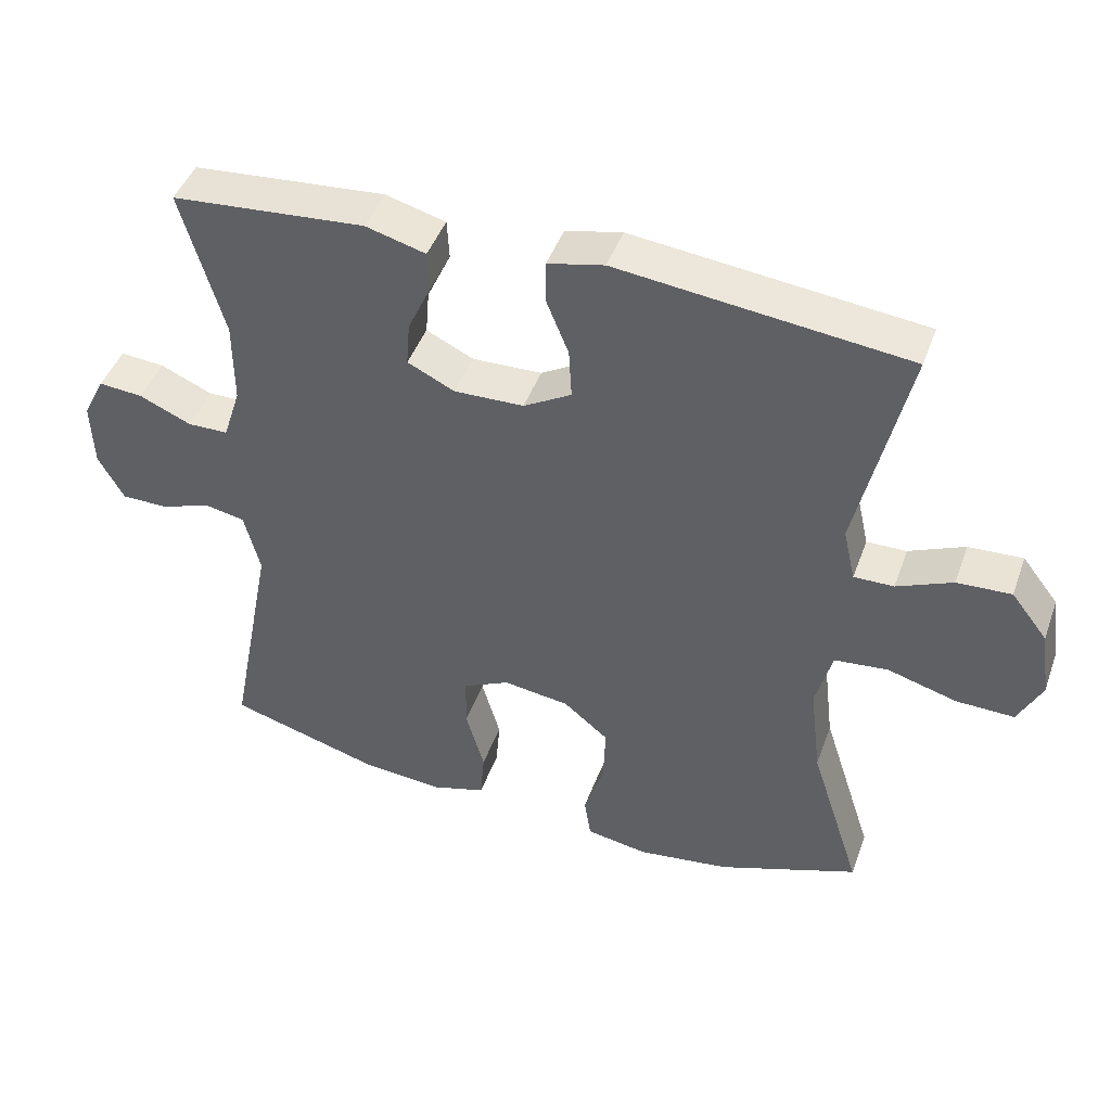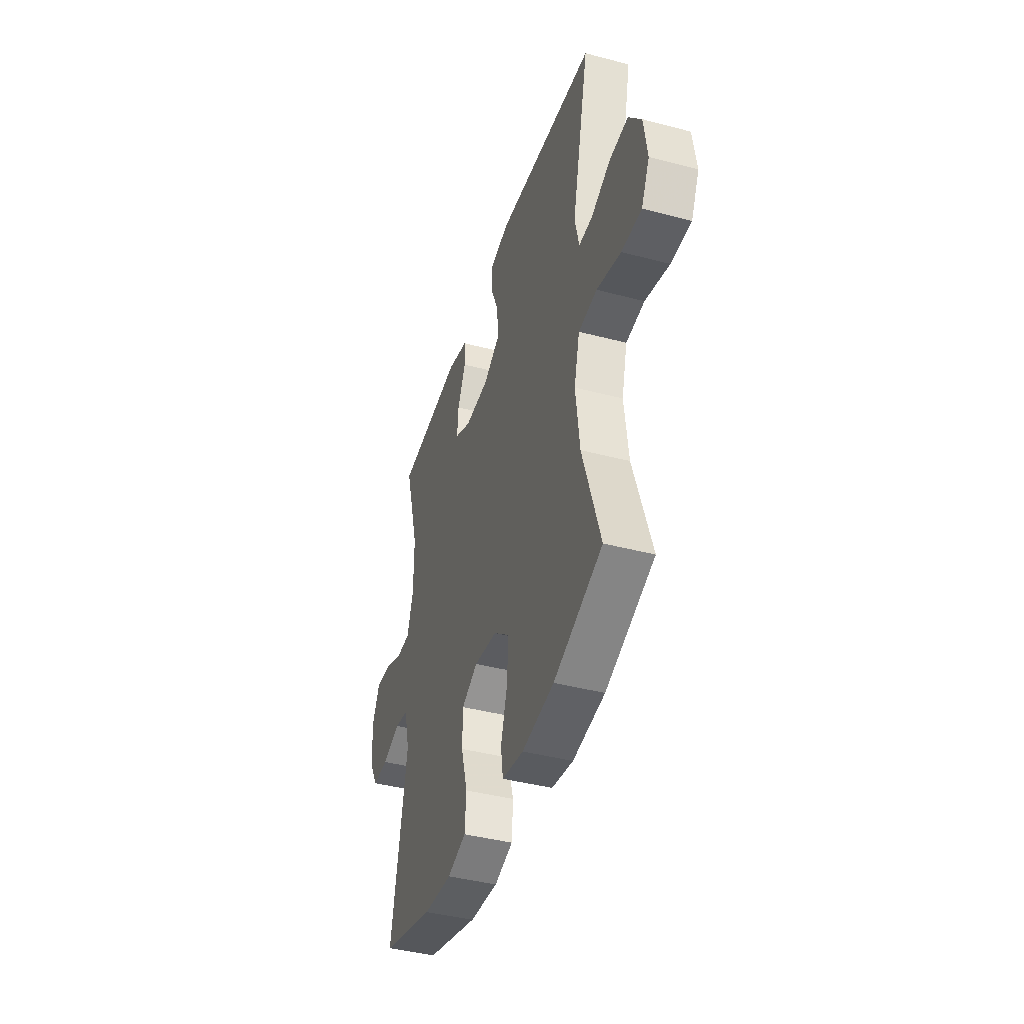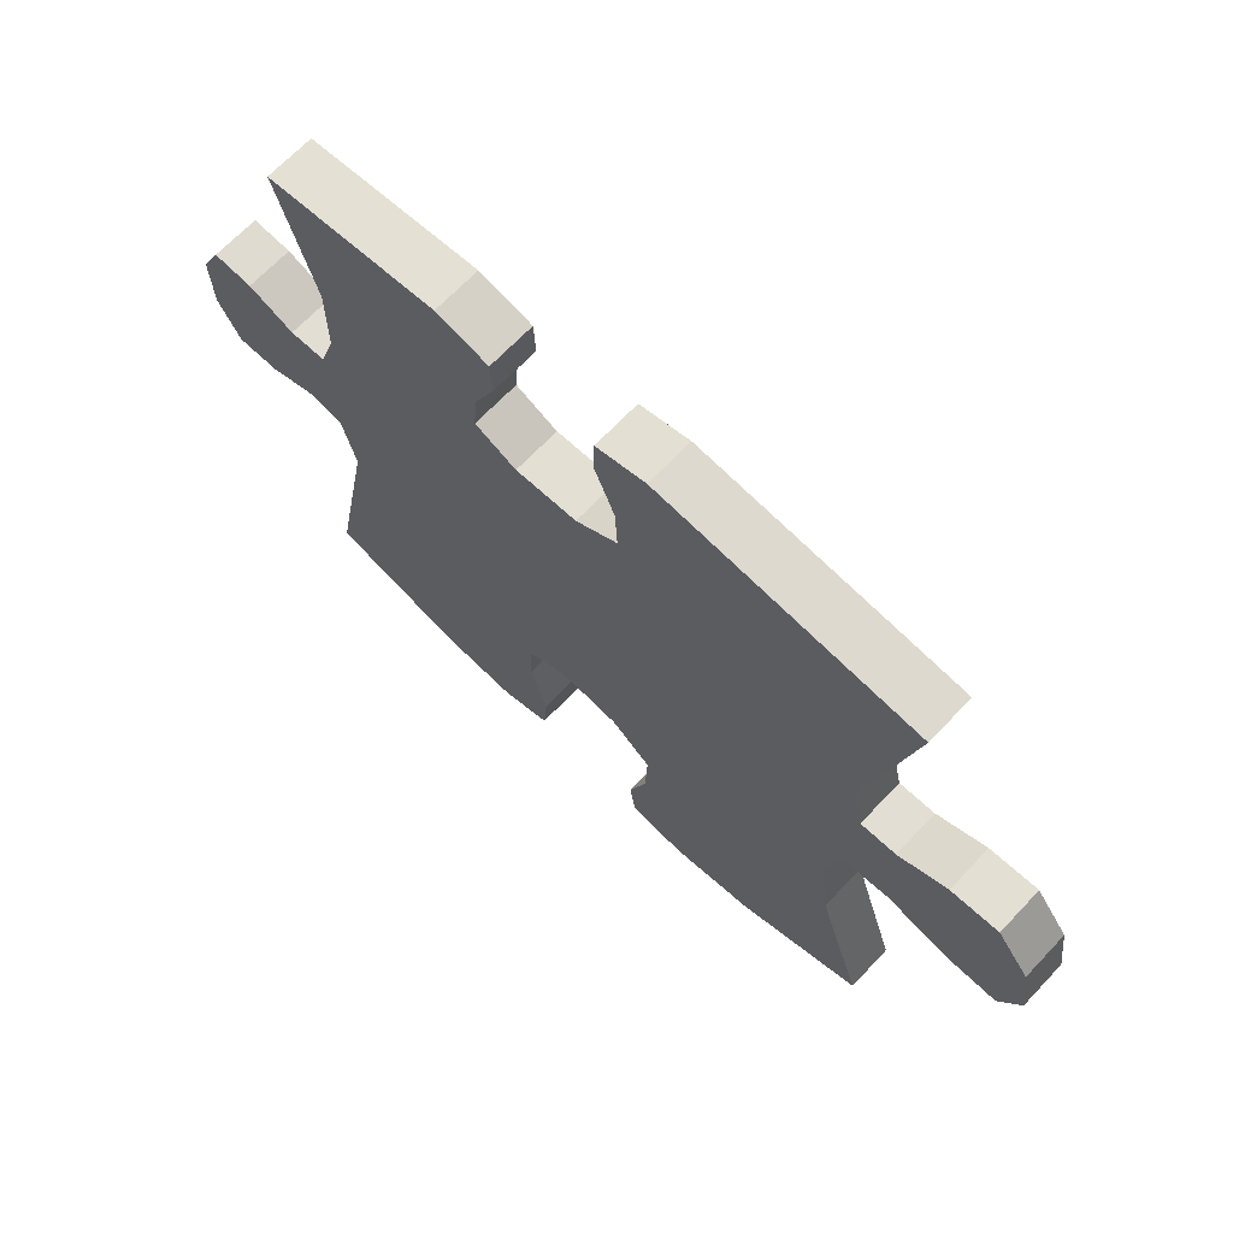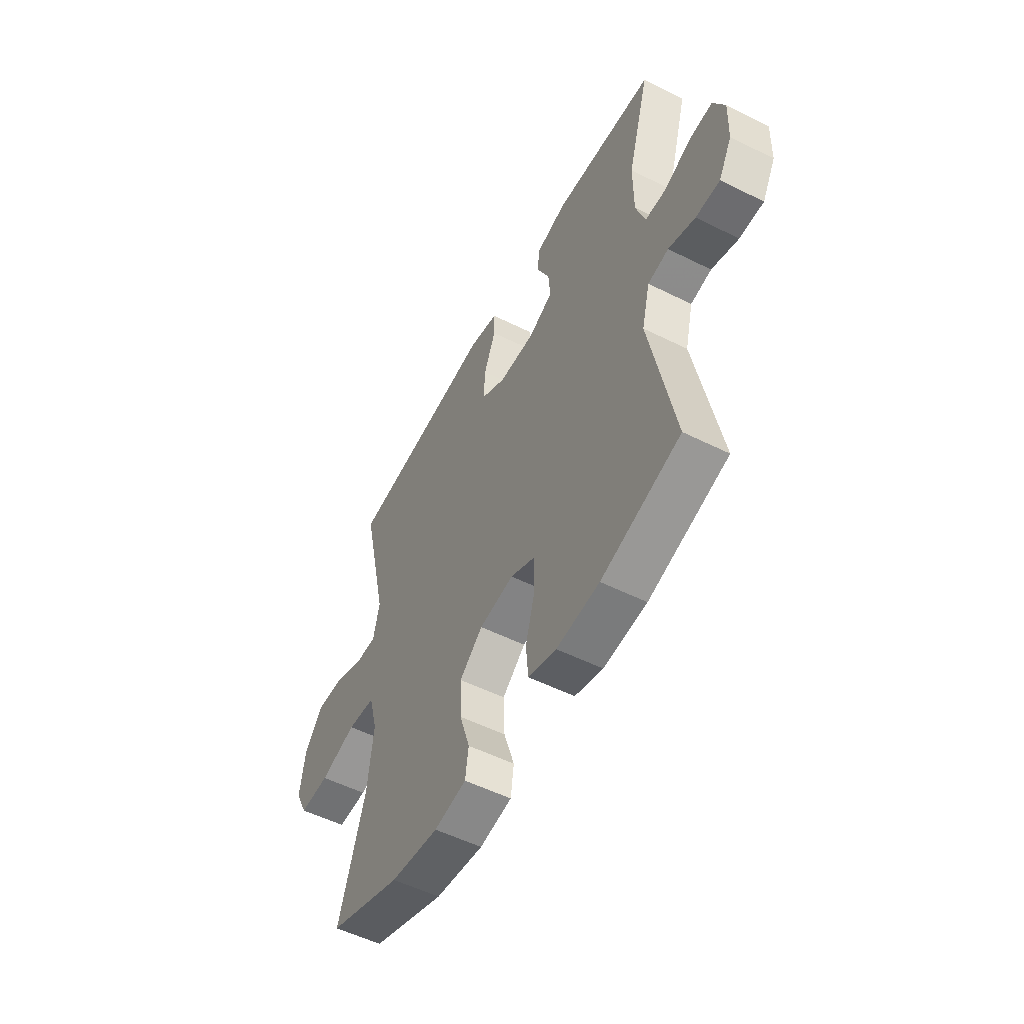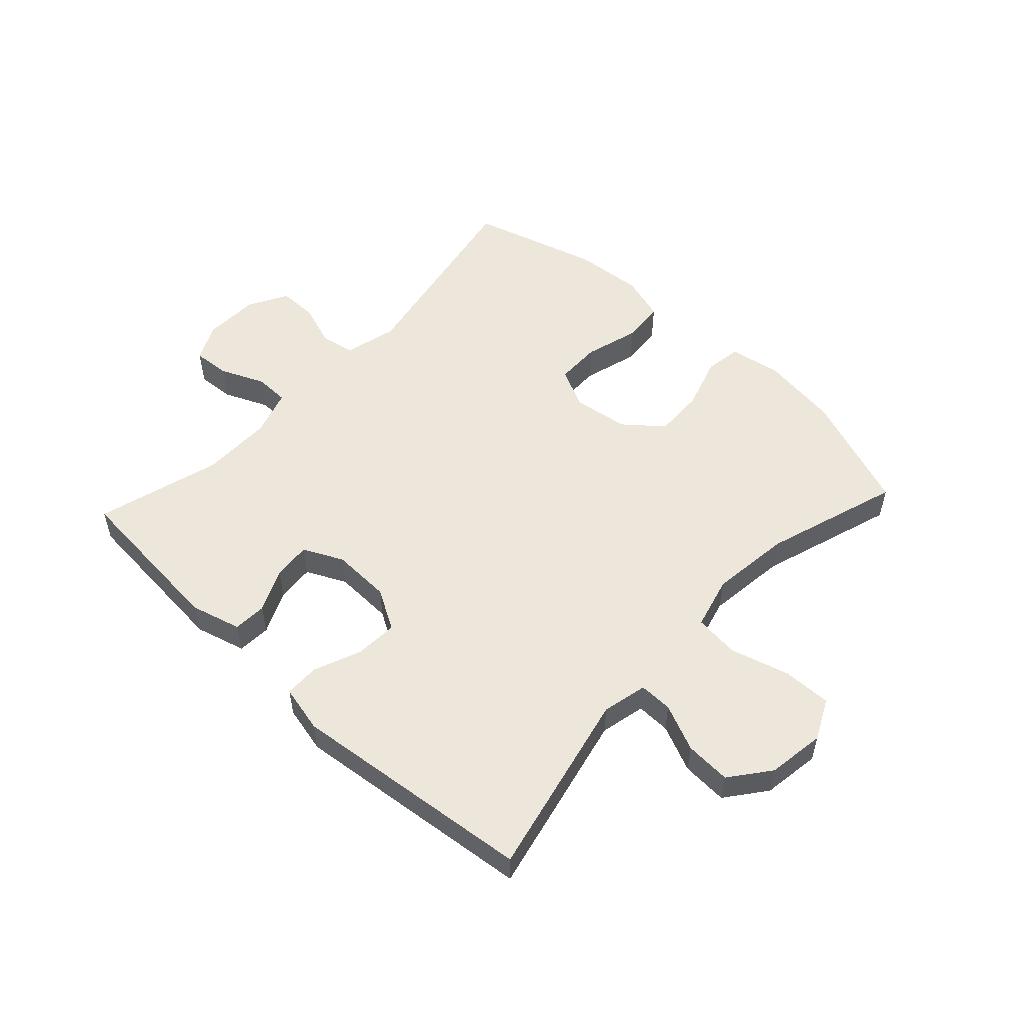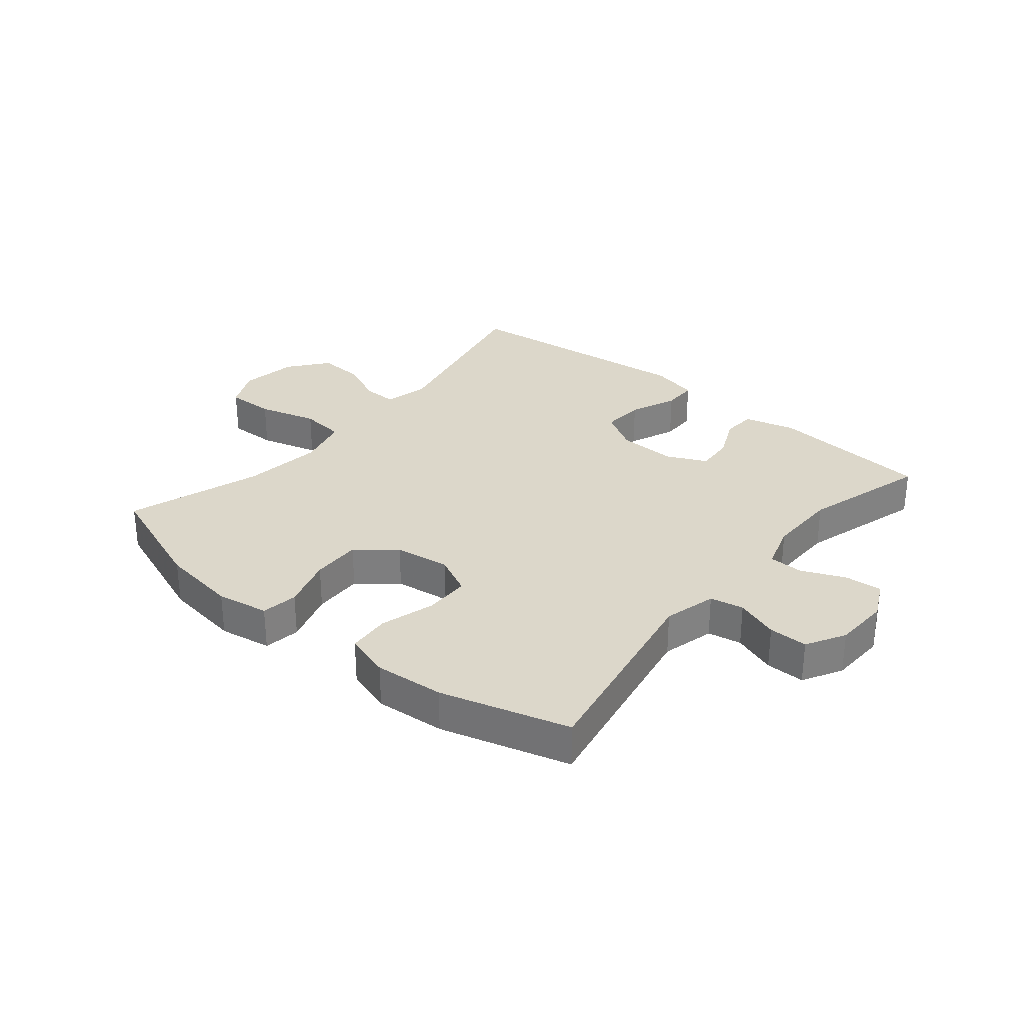
<metadata>
{"format":"obj","ext":"obj","renderer":"f3d","projection":"perspective","resolution":1024,"background":"white","views":[{"elev":45.2,"azim":19.4,"up":"+Z"},{"elev":-42.0,"azim":72.4,"up":"+Z"},{"elev":67.7,"azim":43.4,"up":"+Z"},{"elev":-53.8,"azim":-118.0,"up":"+Z"},{"elev":53.6,"azim":43.0,"up":"+Y"},{"elev":30.5,"azim":-140.1,"up":"+Y"}]}
</metadata>
<code>
v 0.5 0.07 -0.5
v 0.303 0.07 -0.573
v 0.173 0.07 -0.591
v 0.086 0.07 -0.576
v 0.077 0.07 -0.515
v 0.105 0.07 -0.427
v 0.108 0.07 -0.344
v 0.045 0.07 -0.292
v -0.048 0.07 -0.279
v -0.114 0.07 -0.311
v -0.115 0.07 -0.387
v -0.089 0.07 -0.478
v -0.095 0.07 -0.549
v -0.171 0.07 -0.572
v -0.287 0.07 -0.562
v -0.5 0.07 -0.5
v -0.435 0.07 -0.162
v -0.457 0.07 -0.074
v -0.513 0.07 -0.063
v -0.585 0.07 -0.088
v -0.65 0.07 -0.088
v -0.686 0.07 -0.023
v -0.689 0.07 0.07
v -0.658 0.07 0.132
v -0.596 0.07 0.127
v -0.523 0.07 0.095
v -0.466 0.07 0.096
v -0.441 0.07 0.173
v -0.441 0.07 0.292
v -0.5 0.07 0.5
v -0.229 0.07 0.523
v -0.145 0.07 0.5
v -0.142 0.07 0.444
v -0.175 0.07 0.372
v -0.18 0.07 0.309
v -0.114 0.07 0.277
v -0.016 0.07 0.28
v 0.051 0.07 0.319
v 0.047 0.07 0.39
v 0.015 0.07 0.469
v 0.016 0.07 0.527
v 0.095 0.07 0.545
v 0.5 0.07 0.5
v 0.43 0.07 0.189
v 0.447 0.07 0.114
v 0.503 0.07 0.115
v 0.581 0.07 0.149
v 0.657 0.07 0.153
v 0.708 0.07 0.087
v 0.722 0.07 -0.009
v 0.689 0.07 -0.076
v 0.608 0.07 -0.074
v 0.51 0.07 -0.046
v 0.435 0.07 -0.054
v 0.412 0.07 -0.142
v 0.428 0.07 -0.275
v 0.5 0 -0.5
v 0.303 0 -0.573
v 0.173 0 -0.591
v 0.086 0 -0.576
v 0.077 0 -0.515
v 0.105 0 -0.427
v 0.108 0 -0.344
v 0.045 0 -0.292
v -0.048 0 -0.279
v -0.114 0 -0.311
v -0.115 0 -0.387
v -0.089 0 -0.478
v -0.095 0 -0.549
v -0.171 0 -0.572
v -0.287 0 -0.562
v -0.5 0 -0.5
v -0.435 0 -0.162
v -0.457 0 -0.074
v -0.513 0 -0.063
v -0.585 0 -0.088
v -0.65 0 -0.088
v -0.686 0 -0.023
v -0.689 0 0.07
v -0.658 0 0.132
v -0.596 0 0.127
v -0.523 0 0.095
v -0.466 0 0.096
v -0.441 0 0.173
v -0.441 0 0.292
v -0.5 0 0.5
v -0.229 0 0.523
v -0.145 0 0.5
v -0.142 0 0.444
v -0.175 0 0.372
v -0.18 0 0.309
v -0.114 0 0.277
v -0.016 0 0.28
v 0.051 0 0.319
v 0.047 0 0.39
v 0.015 0 0.469
v 0.016 0 0.527
v 0.095 0 0.545
v 0.5 0 0.5
v 0.43 0 0.189
v 0.447 0 0.114
v 0.503 0 0.115
v 0.581 0 0.149
v 0.657 0 0.153
v 0.708 0 0.087
v 0.722 0 -0.009
v 0.689 0 -0.076
v 0.608 0 -0.074
v 0.51 0 -0.046
v 0.435 0 -0.054
v 0.412 0 -0.142
v 0.428 0 -0.275
f 50 51 52 53
f 50 53 54
f 49 50 54
f 46 47 48 49
f 45 46 49 54
f 44 45 54 55
f 42 43 44
f 39 40 41 42
f 38 39 42 44
f 37 38 44 55
f 31 32 33 34
f 29 30 31 34
f 28 29 34 35
f 27 28 35 36
f 23 24 25 26
f 23 26 27
f 22 23 27
f 19 20 21 22
f 18 19 22 27
f 17 18 27 36
f 11 12 13 14
f 10 11 14 15
f 3 4 5 6
f 3 6 7
f 56 1 2 3
f 56 3 7
f 55 56 7 8
f 37 55 8 9
f 36 37 9 10
f 16 17 36
f 10 15 16 36
f 109 108 107 106
f 110 109 106
f 110 106 105
f 105 104 103 102
f 110 105 102 101
f 111 110 101 100
f 100 99 98
f 98 97 96 95
f 100 98 95 94
f 111 100 94 93
f 90 89 88 87
f 90 87 86 85
f 91 90 85 84
f 92 91 84 83
f 82 81 80 79
f 83 82 79
f 83 79 78
f 78 77 76 75
f 83 78 75 74
f 92 83 74 73
f 70 69 68 67
f 71 70 67 66
f 62 61 60 59
f 63 62 59
f 59 58 57 112
f 63 59 112
f 64 63 112 111
f 65 64 111 93
f 66 65 93 92
f 92 73 72
f 92 72 71 66
f 1 57 58 2
f 2 58 59 3
f 3 59 60 4
f 4 60 61 5
f 5 61 62 6
f 6 62 63 7
f 7 63 64 8
f 8 64 65 9
f 9 65 66 10
f 10 66 67 11
f 11 67 68 12
f 12 68 69 13
f 13 69 70 14
f 14 70 71 15
f 15 71 72 16
f 16 72 73 17
f 17 73 74 18
f 18 74 75 19
f 19 75 76 20
f 20 76 77 21
f 21 77 78 22
f 22 78 79 23
f 23 79 80 24
f 24 80 81 25
f 25 81 82 26
f 26 82 83 27
f 27 83 84 28
f 28 84 85 29
f 29 85 86 30
f 30 86 87 31
f 31 87 88 32
f 32 88 89 33
f 33 89 90 34
f 34 90 91 35
f 35 91 92 36
f 36 92 93 37
f 37 93 94 38
f 38 94 95 39
f 39 95 96 40
f 40 96 97 41
f 41 97 98 42
f 42 98 99 43
f 43 99 100 44
f 44 100 101 45
f 45 101 102 46
f 46 102 103 47
f 47 103 104 48
f 48 104 105 49
f 49 105 106 50
f 50 106 107 51
f 51 107 108 52
f 52 108 109 53
f 53 109 110 54
f 54 110 111 55
f 55 111 112 56
f 56 112 57 1

</code>
